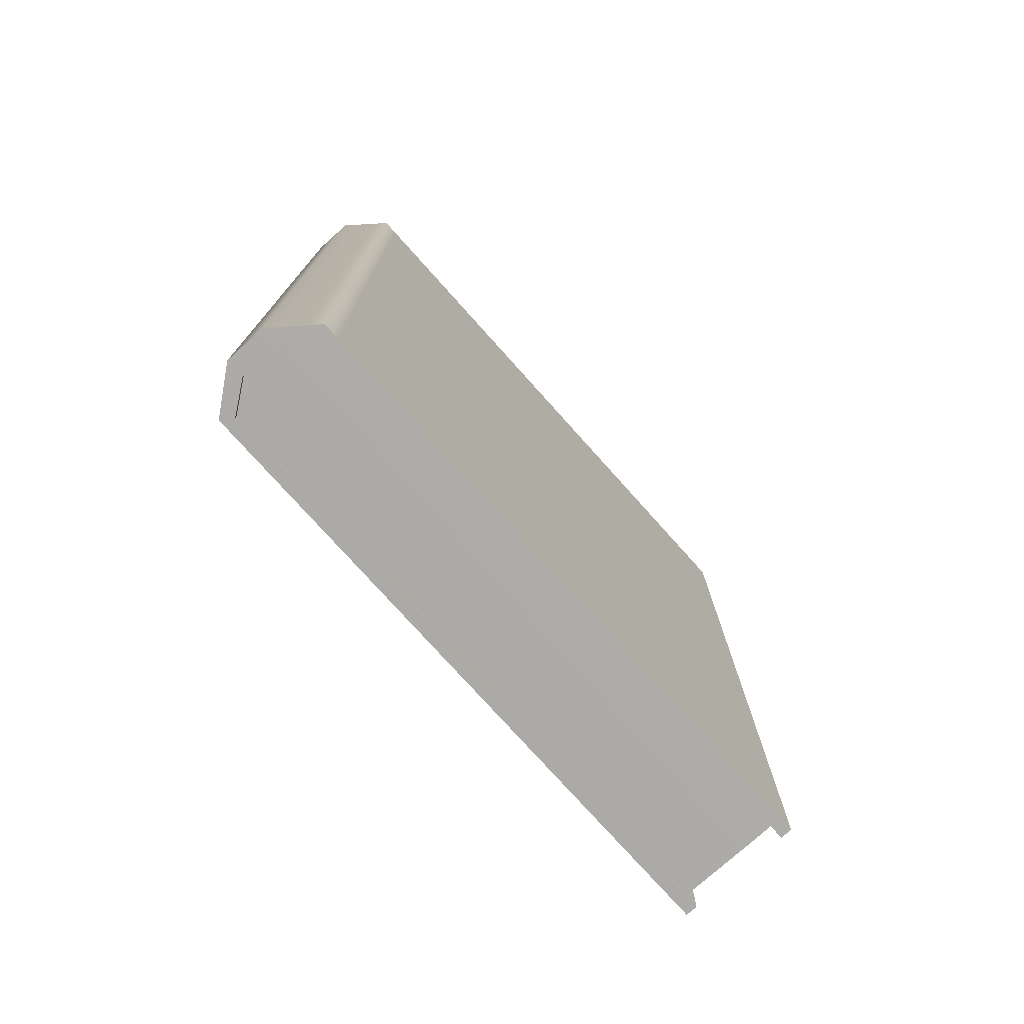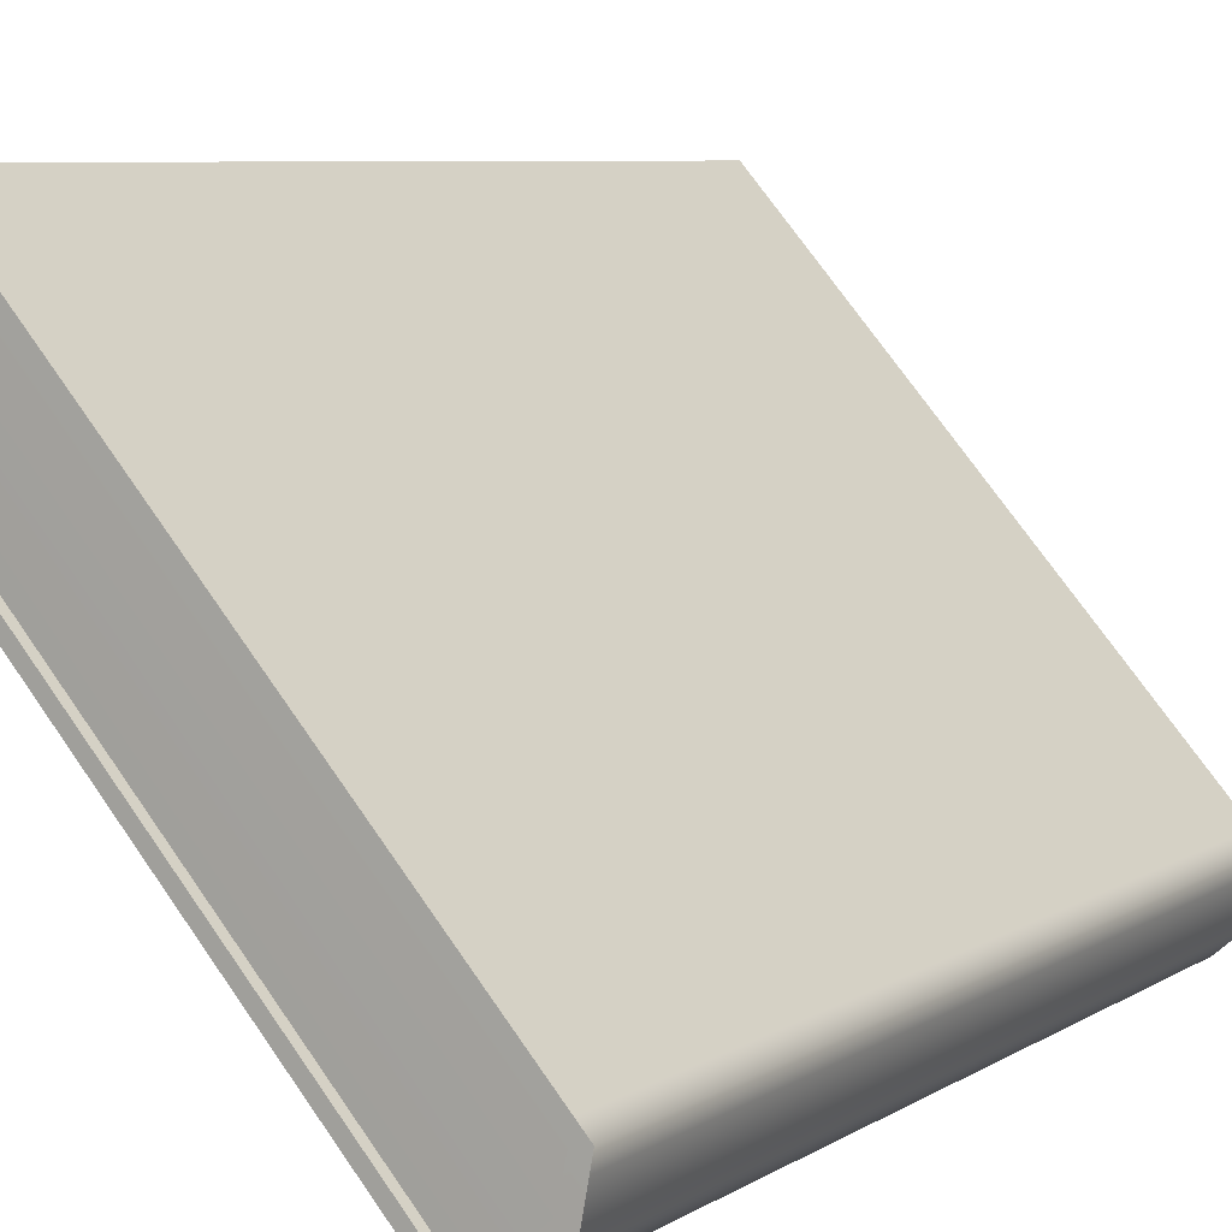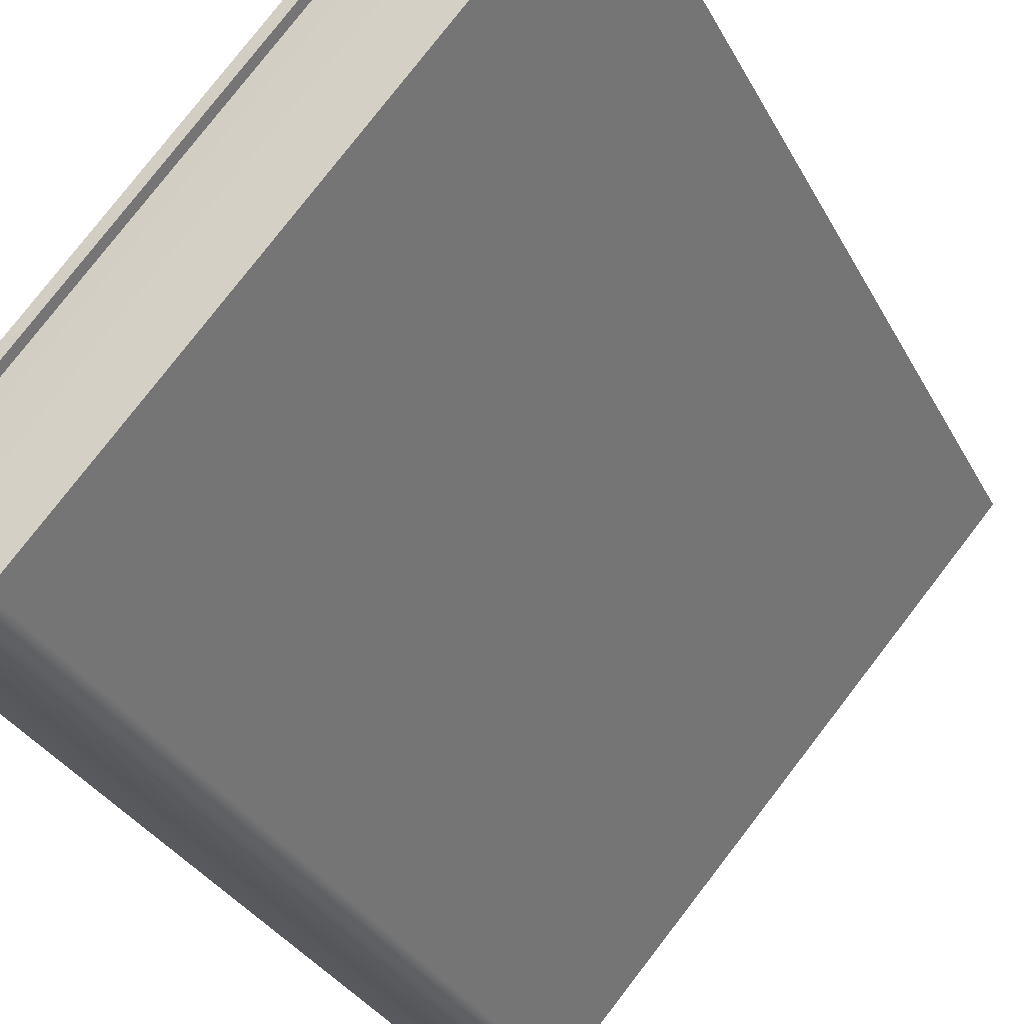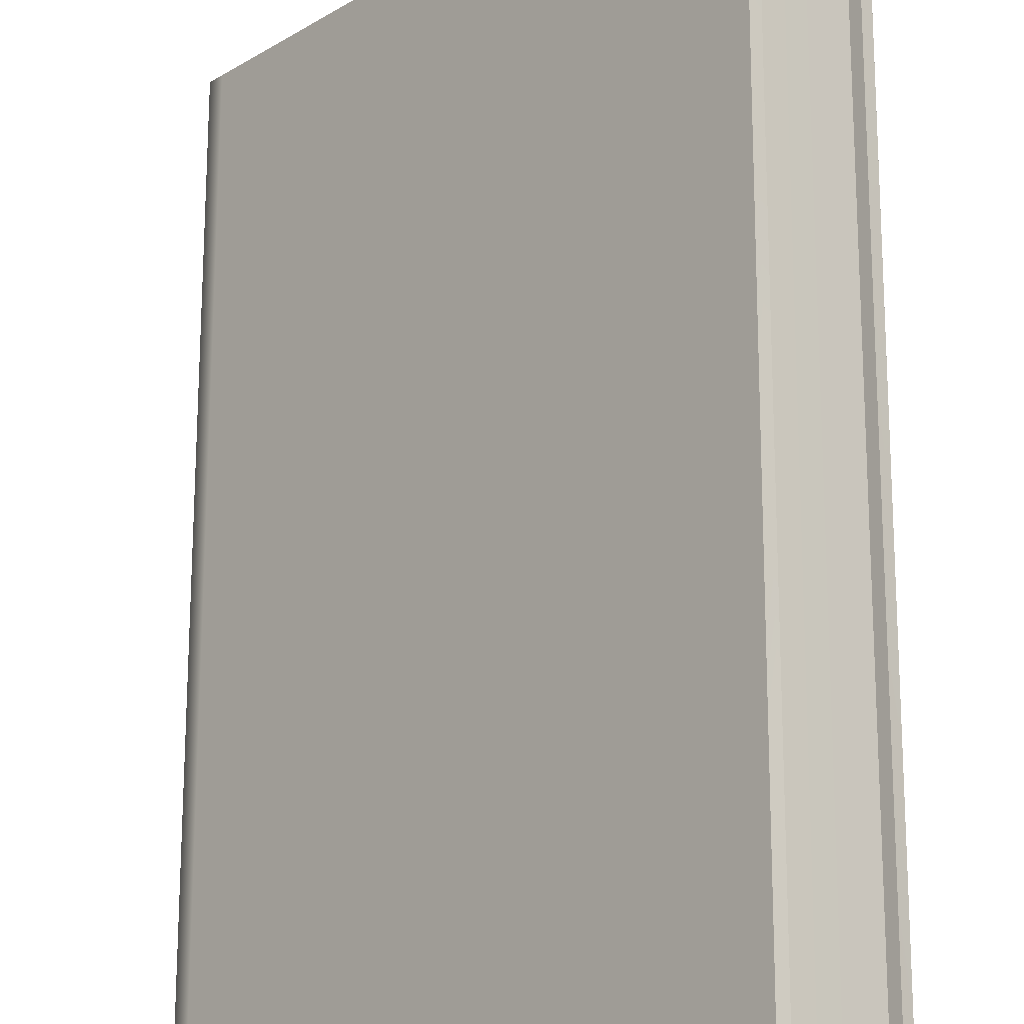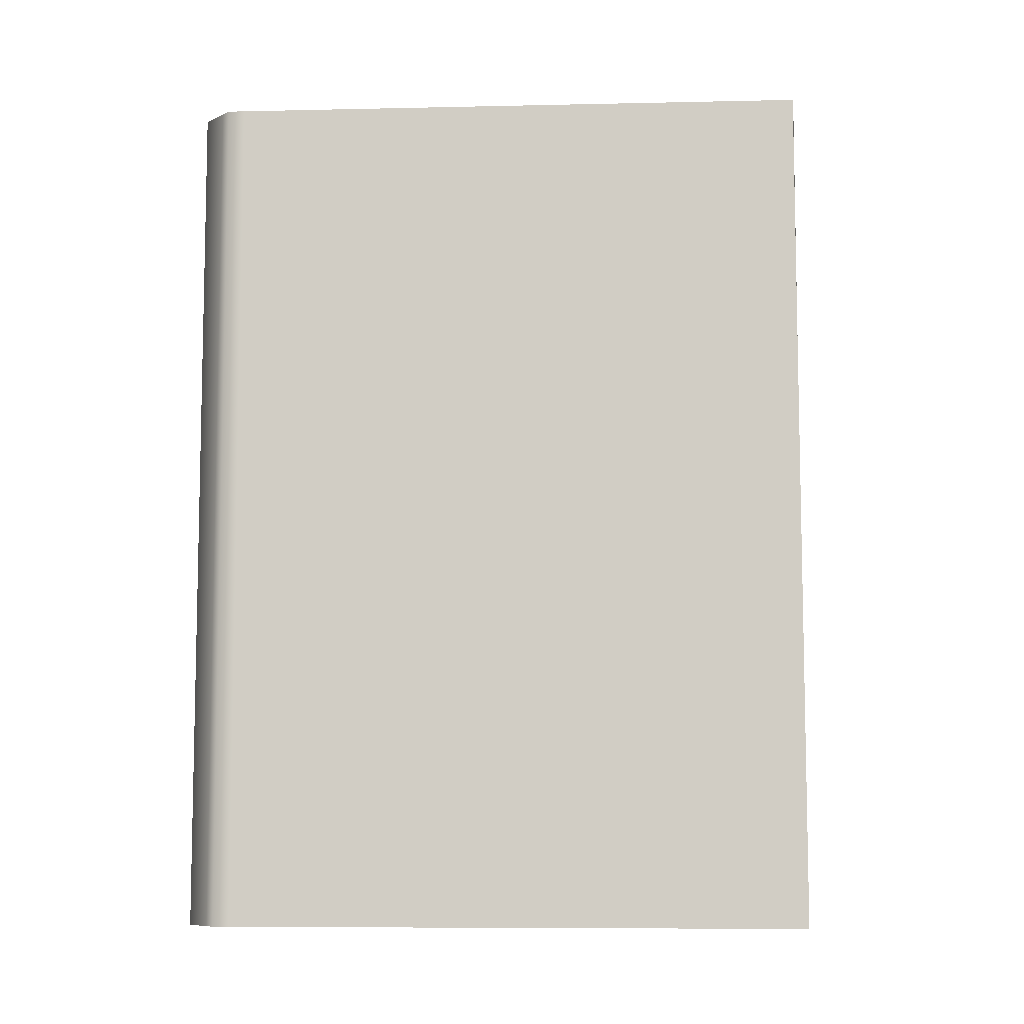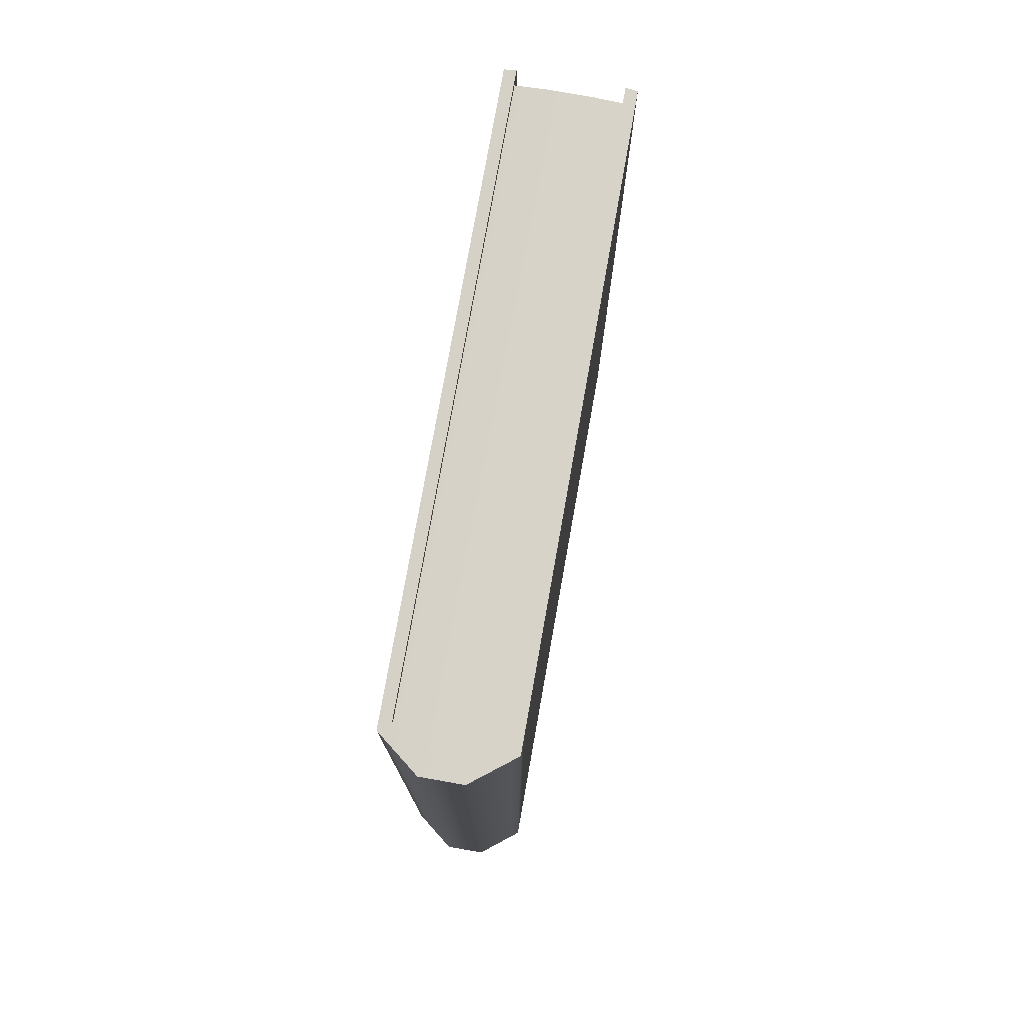
<metadata>
{"format":"obj","ext":"obj","renderer":"f3d","projection":"perspective","resolution":1024,"background":"white","views":[{"elev":-76.4,"azim":-179.8,"up":"+Y"},{"elev":7.1,"azim":30.8,"up":"+Z"},{"elev":-30.6,"azim":-156.8,"up":"+Z"},{"elev":71.0,"azim":-179.9,"up":"+Z"},{"elev":-8.1,"azim":-128.1,"up":"+Y"},{"elev":76.9,"azim":148.4,"up":"+Y"}]}
</metadata>
<code>
g default
v 65.75 10.1 -11.9
v 65.75 7.652 -11.9
v 65.66 7.652 -11.98
v 65.66 10.1 -11.98
v 65.77 10.09 -11.75
v 65.74 10.09 -11.72
v 65.74 7.653 -11.72
v 65.77 7.653 -11.75
v 64.38 10.09 -10.71
v 65.48 10.09 -11.95
v 65.48 7.653 -11.95
v 64.38 7.653 -10.71
v 65.77 10.09 -11.79
v 65.77 7.653 -11.79
v 65.55 7.653 -11.98
v 65.55 10.09 -11.98
v 65.51 7.653 -11.99
v 65.51 10.09 -11.99
v 64.64 10.09 -10.48
v 64.64 7.653 -10.48
v 65.66 10.12 -11.98
v 65.75 10.12 -11.9
v 65.77 10.11 -11.75
v 65.74 10.11 -11.72
v 64.64 10.11 -10.48
v 64.38 10.11 -10.71
v 65.48 10.11 -11.95
v 65.55 10.12 -11.98
v 65.77 10.12 -11.79
v 65.51 10.11 -11.99
v 65.75 7.627 -11.9
v 65.66 7.627 -11.98
v 64.64 7.628 -10.48
v 65.74 7.628 -11.72
v 65.48 7.628 -11.95
v 64.38 7.628 -10.71
v 65.51 7.628 -11.99
v 65.77 7.628 -11.79
v 65.55 7.628 -11.98
v 65.77 7.628 -11.75
v 64.62 10.09 -10.45
v 64.62 7.653 -10.45
v 64.36 7.653 -10.69
v 64.36 10.09 -10.69
v 64.62 10.11 -10.45
v 64.36 10.11 -10.69
v 64.62 7.628 -10.45
v 64.36 7.628 -10.69
v 65.73 10.09 -11.75
v 64.61 10.09 -10.5
v 64.61 10.12 -10.5
v 65.73 10.12 -11.75
v 64.4 10.09 -10.69
v 65.52 10.09 -11.94
v 65.52 10.12 -11.94
v 64.4 10.12 -10.69
v 65.62 10.1 -11.93
v 65.71 10.1 -11.86
v 65.71 10.12 -11.86
v 65.62 10.12 -11.93
v 65.52 7.653 -11.95
v 64.4 7.653 -10.69
v 64.4 7.628 -10.69
v 65.52 7.628 -11.95
v 64.61 7.653 -10.5
v 65.73 7.653 -11.76
v 65.73 7.628 -11.76
v 64.61 7.628 -10.5
v 65.71 7.652 -11.86
v 65.63 7.652 -11.94
v 65.63 7.627 -11.94
v 65.71 7.627 -11.86
v 64.59 7.653 -10.47
v 64.59 10.09 -10.47
v 64.38 10.09 -10.66
v 64.38 7.653 -10.66
v 64.38 10.12 -10.66
v 64.59 10.12 -10.47
v 64.59 7.628 -10.47
v 64.38 7.628 -10.66
v 64.46 10.1 -10.63
v 64.46 7.652 -10.63
v 64.55 7.652 -10.55
v 64.55 10.1 -10.55
g book
f 1 2 3 4
f 5 6 7 8
f 9 10 11 12
f 13 14 2 1
f 4 3 15 16
f 5 8 14 13
f 16 15 17 18
f 19 20 7 6
f 18 17 11 10
f 1 4 21 22
f 6 5 23 24
f 19 6 24 25
f 10 9 26 27
f 4 16 28 21
f 13 1 22 29
f 5 13 29 23
f 16 18 30 28
f 18 10 27 30
f 3 2 31 32
f 7 20 33 34
f 12 11 35 36
f 11 17 37 35
f 2 14 38 31
f 15 3 32 39
f 14 8 40 38
f 17 15 39 37
f 8 7 34 40
f 20 19 41 42
f 9 12 43 44
f 19 25 45 41
f 26 9 44 46
f 33 20 42 47
f 12 36 48 43
f 49 50 51 52
f 53 54 55 56
f 57 58 59 60
f 54 57 60 55
f 58 49 52 59
f 51 25 24 52
f 56 55 27 26
f 60 59 22 21
f 55 60 21 28
f 59 52 29 22
f 52 24 23 29
f 27 55 28 30
f 61 62 63 64
f 65 66 67 68
f 69 70 71 72
f 66 69 72 67
f 70 61 64 71
f 63 36 35 64
f 67 34 33 68
f 72 71 32 31
f 67 72 31 38
f 34 67 38 40
f 71 64 39 32
f 64 35 37 39
f 50 65 73 74
f 62 53 75 76
f 53 56 77 75
f 51 50 74 78
f 25 51 78 45
f 56 26 46 77
f 65 68 79 73
f 63 62 76 80
f 68 33 47 79
f 36 63 80 48
f 42 41 74 73
f 76 75 44 43
f 75 77 46 44
f 41 45 78 74
f 80 76 43 48
f 47 42 73 79
f 81 82 83 84
f 54 53 81 57
f 66 65 83 69
f 53 62 82 81
f 84 83 65 50
f 81 84 58 57
f 69 83 82 70
f 58 84 50 49
f 70 82 62 61

</code>
